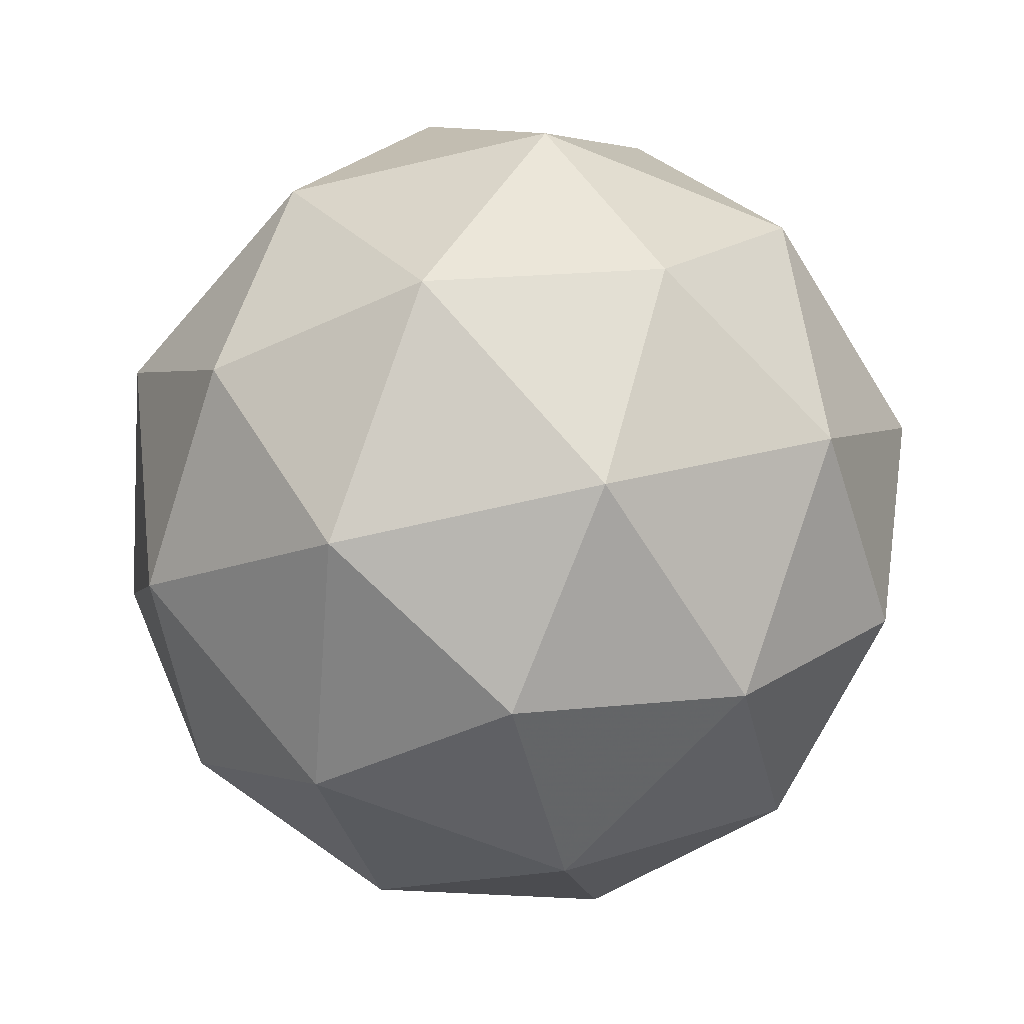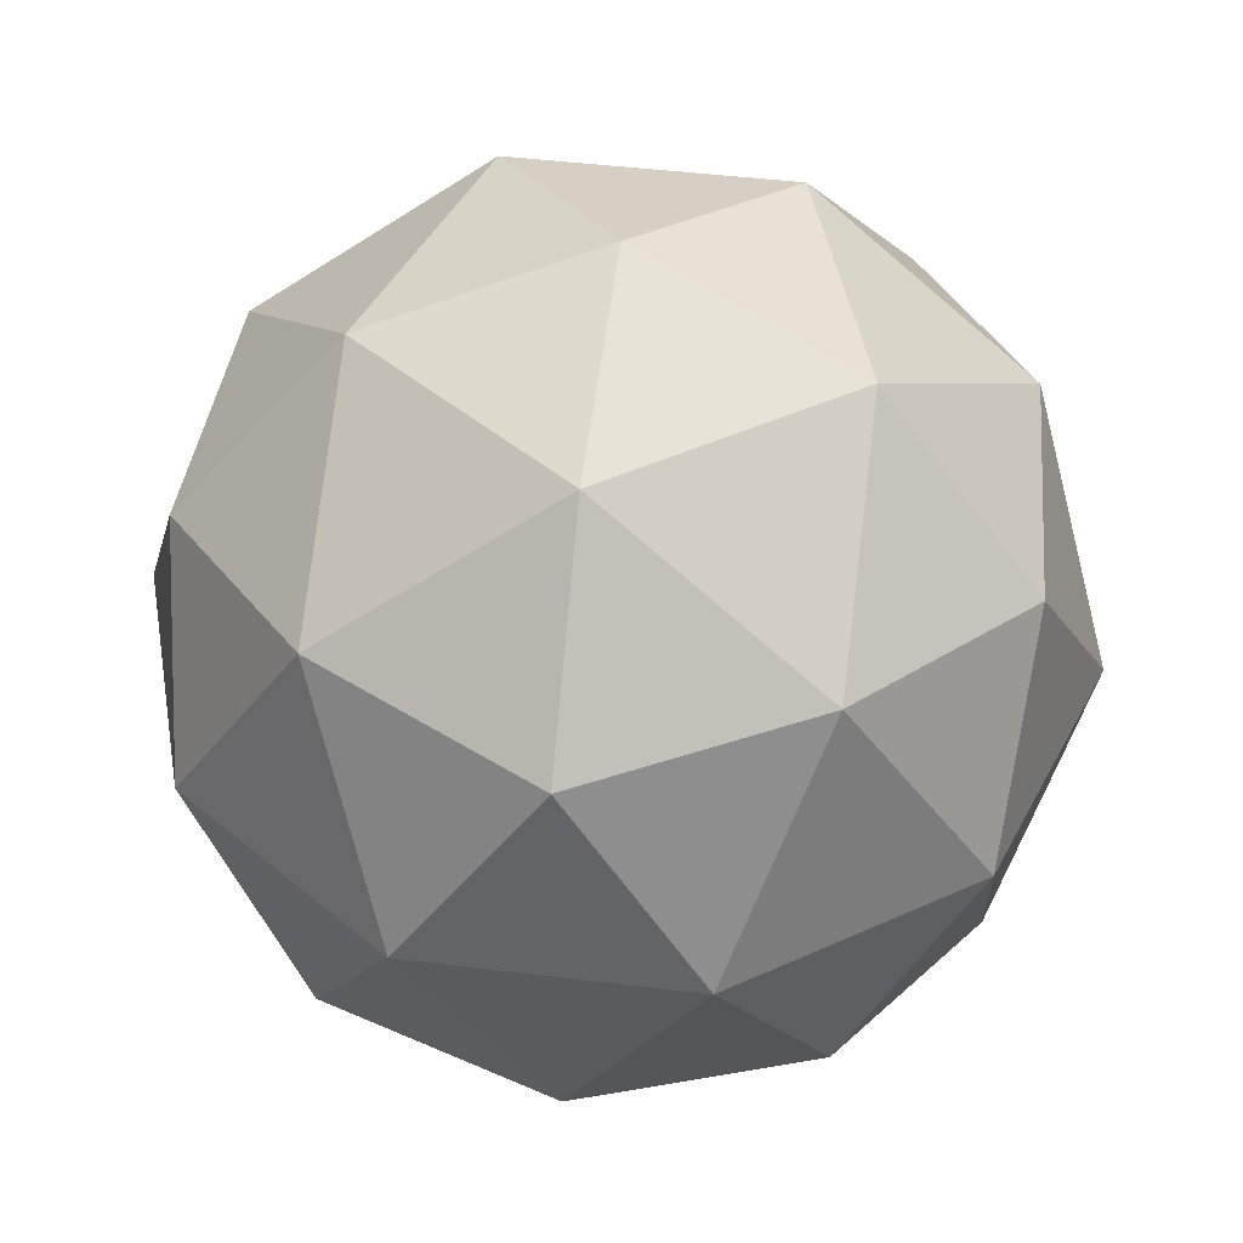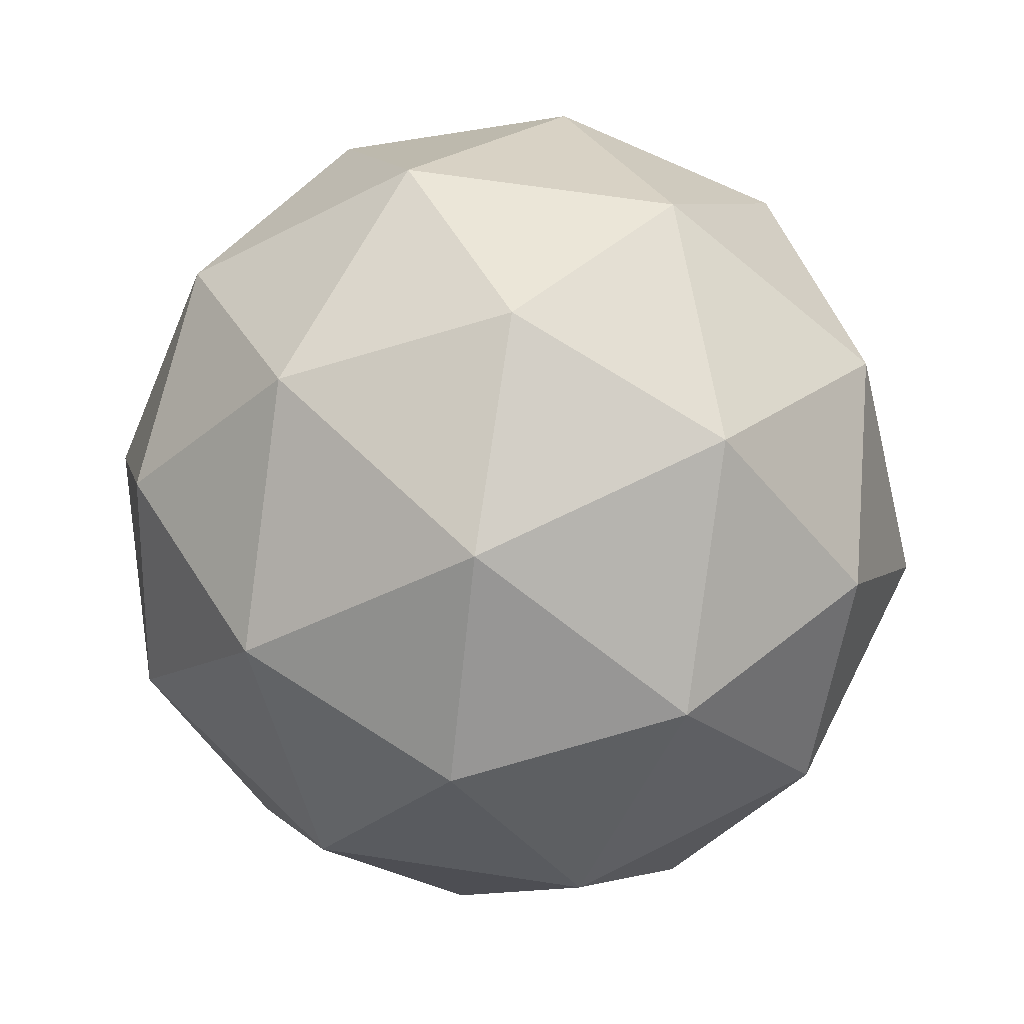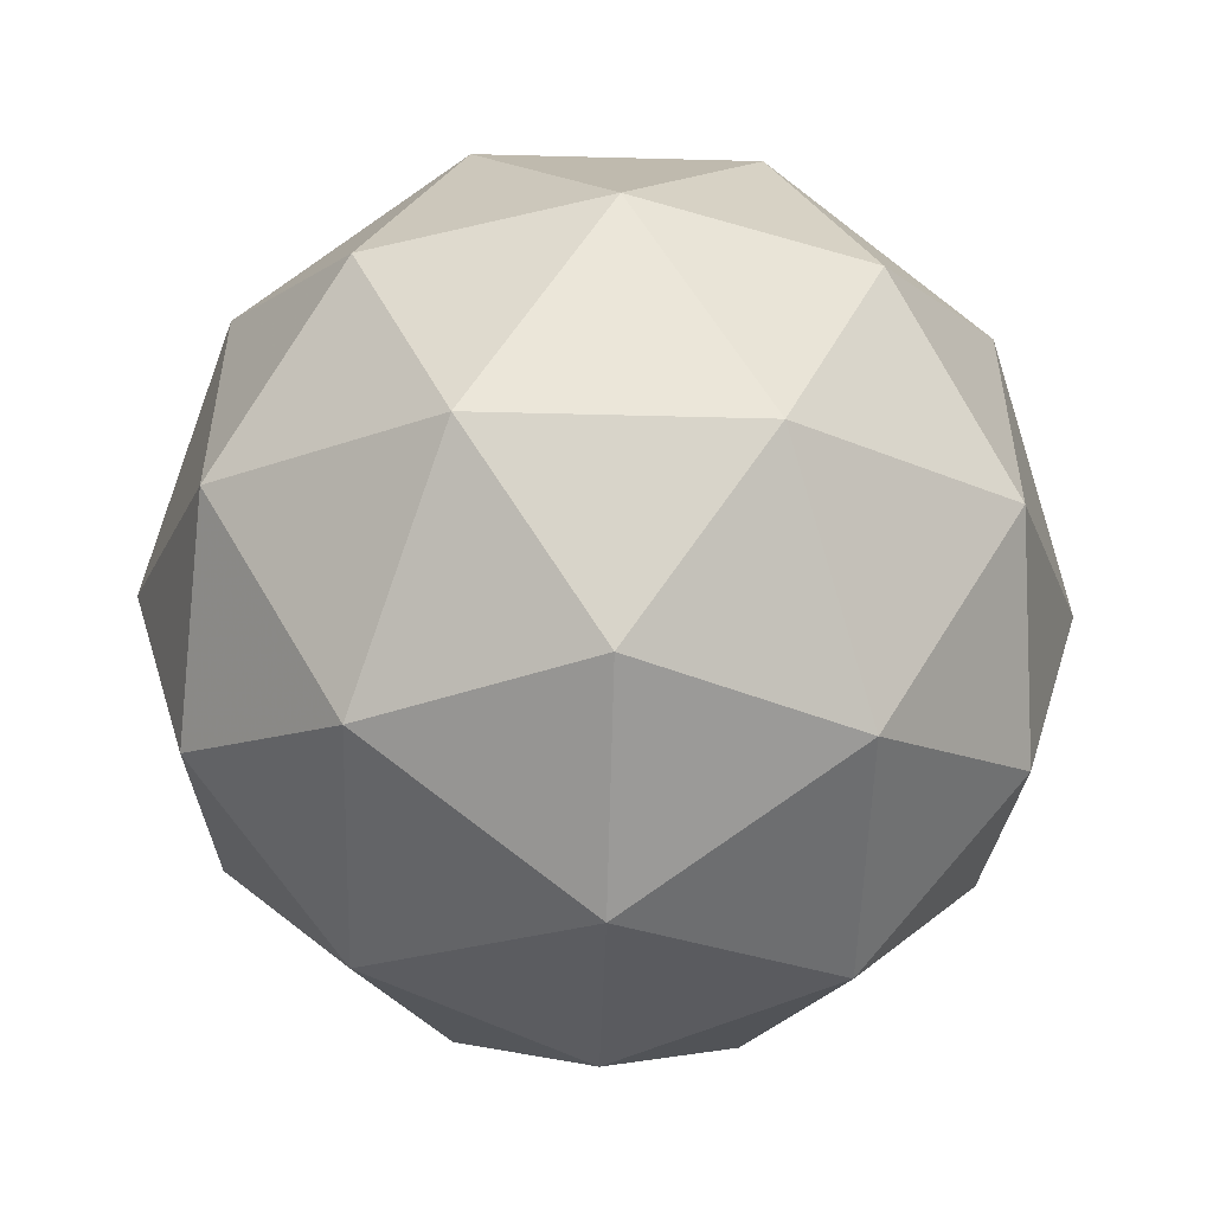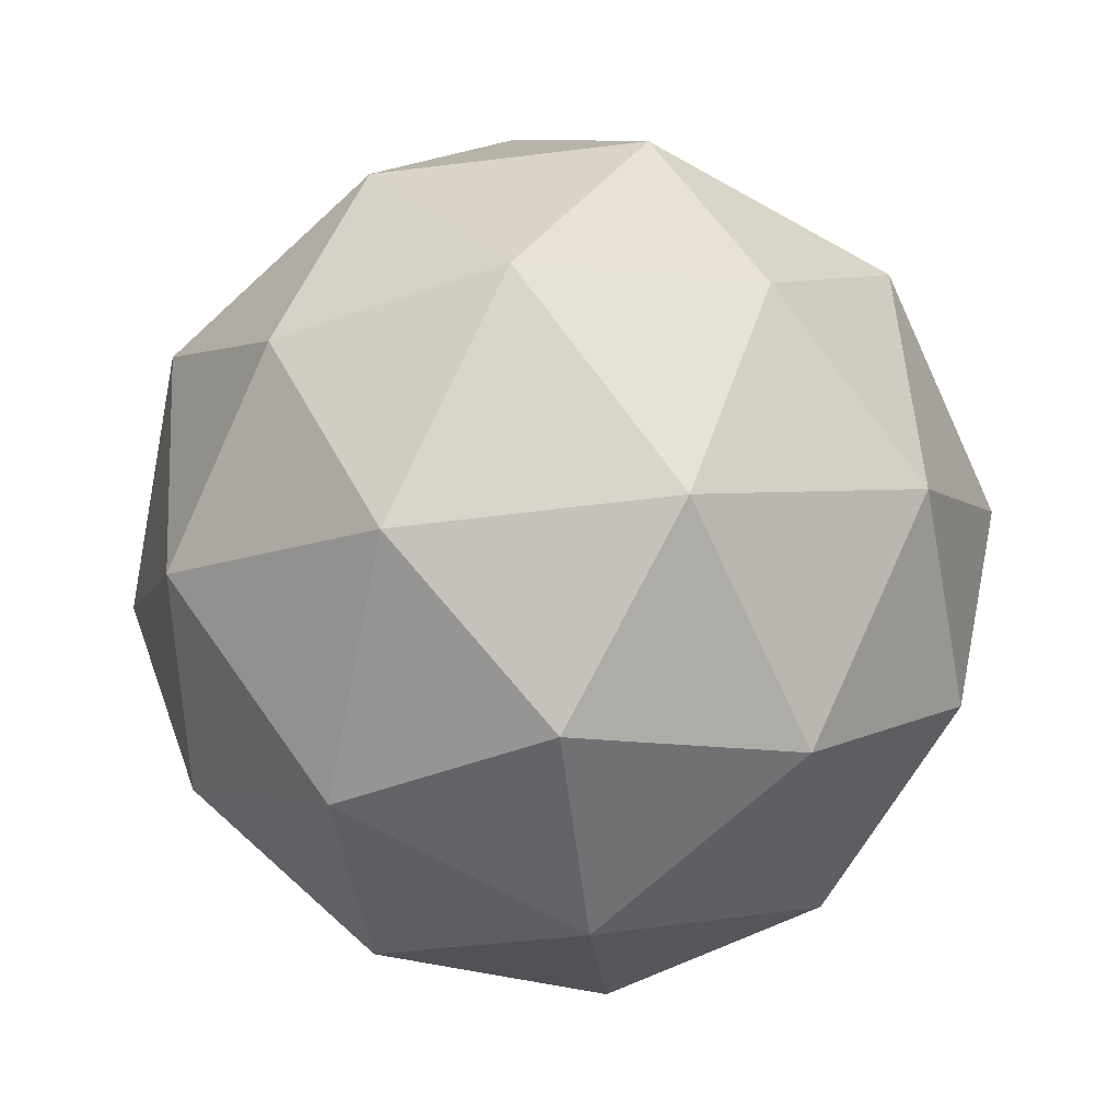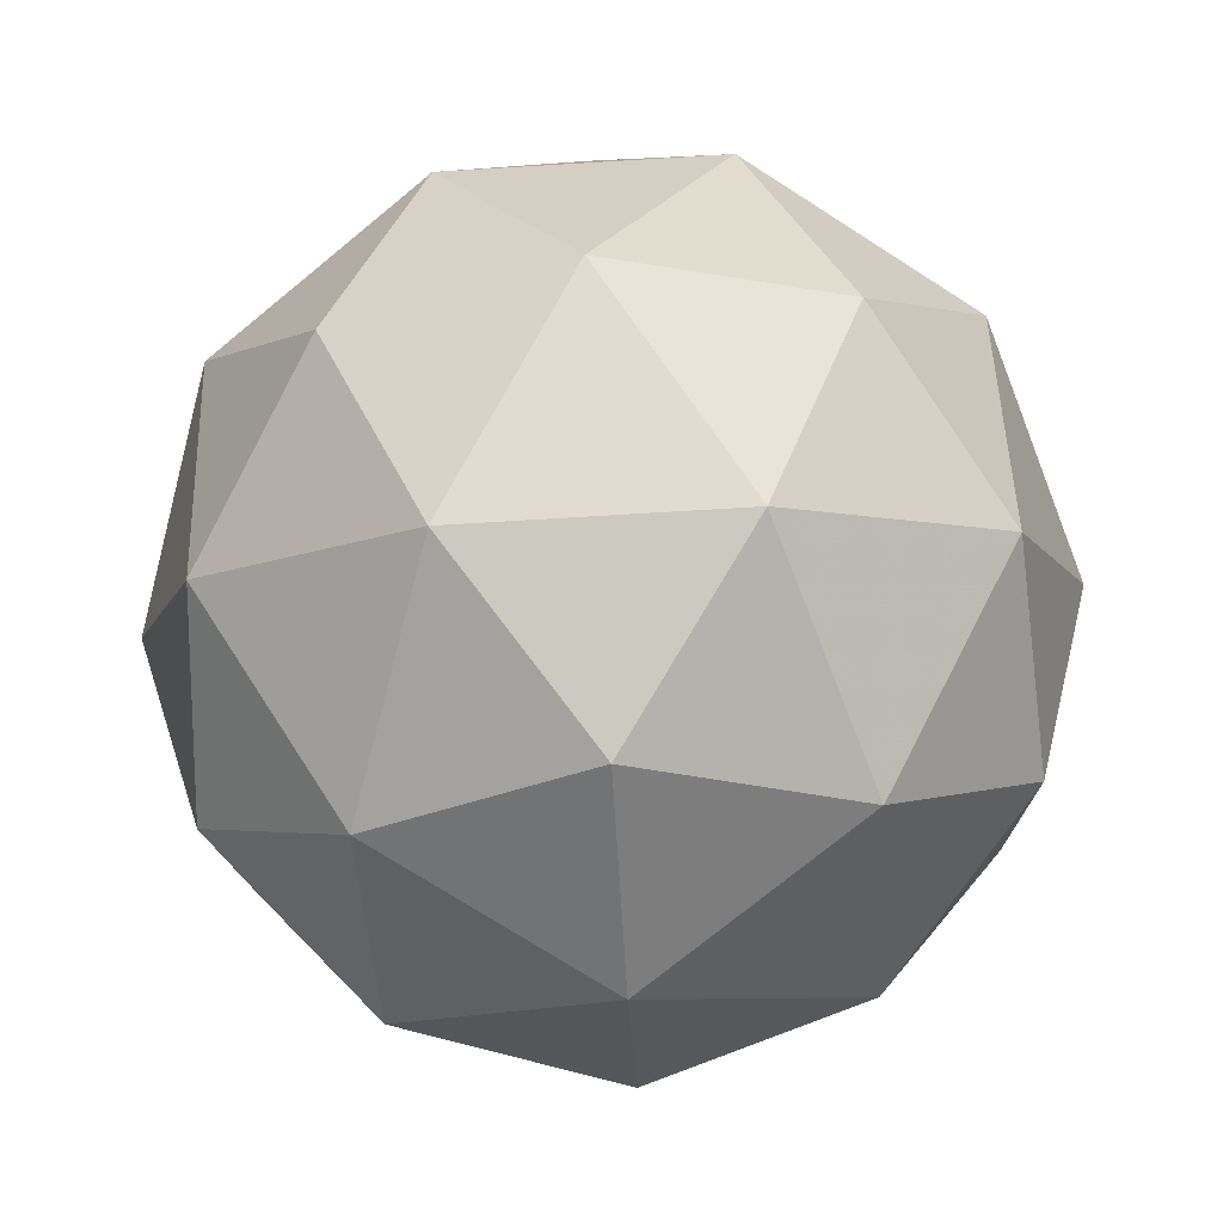
<metadata>
{"format":"obj","ext":"obj","renderer":"f3d","projection":"perspective","resolution":1024,"background":"white","views":[{"elev":-63.8,"azim":103.5,"up":"+Y"},{"elev":44.9,"azim":26.1,"up":"+Y"},{"elev":64.1,"azim":98.8,"up":"+Y"},{"elev":-53.6,"azim":146.7,"up":"+Z"},{"elev":-69.4,"azim":24.8,"up":"+Y"},{"elev":-74.0,"azim":165.4,"up":"+Y"}]}
</metadata>
<code>
g AWAR-i5-g98-s809
v 4726 390.7 -4294
v 4815 422.1 -4229
v 4692 422.1 -4189
v 4878 506.8 -4184
v 4904 490.3 -4294
v 4615 422.1 -4294
v 4692 422.1 -4399
v 4815 422.1 -4359
v 4925 600.7 -4229
v 4668 506.8 -4116
v 4781 490.3 -4124
v 4726 600.7 -4084
v 4538 506.8 -4294
v 4581 490.3 -4189
v 4526 600.7 -4229
v 4668 506.8 -4473
v 4581 490.3 -4399
v 4602 600.7 -4464
v 4878 506.8 -4405
v 4781 490.3 -4464
v 4849 600.7 -4464
v 4849 600.7 -4124
v 4602 600.7 -4124
v 4526 600.7 -4359
v 4726 600.7 -4504
v 4925 600.7 -4359
v 4784 694.6 -4116
v 4870 711.1 -4189
v 4760 779.3 -4189
v 4574 694.6 -4184
v 4671 711.1 -4124
v 4636 779.3 -4229
v 4574 694.6 -4405
v 4547 711.1 -4294
v 4636 779.3 -4359
v 4784 694.6 -4473
v 4671 711.1 -4464
v 4760 779.3 -4399
v 4914 694.6 -4294
v 4870 711.1 -4399
v 4836 779.3 -4294
v 4726 810.7 -4294
f 1 2 3
f 4 2 5
f 1 3 6
f 1 6 7
f 1 7 8
f 4 5 9
f 10 11 12
f 13 14 15
f 16 17 18
f 19 20 21
f 4 9 22
f 10 12 23
f 13 15 24
f 16 18 25
f 19 21 26
f 27 28 29
f 30 31 32
f 33 34 35
f 36 37 38
f 39 40 41
f 41 38 42
f 41 40 38
f 40 36 38
f 38 35 42
f 38 37 35
f 37 33 35
f 35 32 42
f 35 34 32
f 34 30 32
f 32 29 42
f 32 31 29
f 31 27 29
f 29 41 42
f 29 28 41
f 28 39 41
f 26 40 39
f 26 21 40
f 21 36 40
f 25 37 36
f 25 18 37
f 18 33 37
f 24 34 33
f 24 15 34
f 15 30 34
f 23 31 30
f 23 12 31
f 12 27 31
f 22 28 27
f 22 9 28
f 9 39 28
f 21 25 36
f 21 20 25
f 20 16 25
f 18 24 33
f 18 17 24
f 17 13 24
f 15 23 30
f 15 14 23
f 14 10 23
f 12 22 27
f 12 11 22
f 11 4 22
f 9 26 39
f 9 5 26
f 5 19 26
f 8 20 19
f 8 7 20
f 7 16 20
f 7 17 16
f 7 6 17
f 6 13 17
f 6 14 13
f 6 3 14
f 3 10 14
f 5 8 19
f 5 2 8
f 2 1 8
f 3 11 10
f 3 2 11
f 2 4 11
f 2 4 11

</code>
